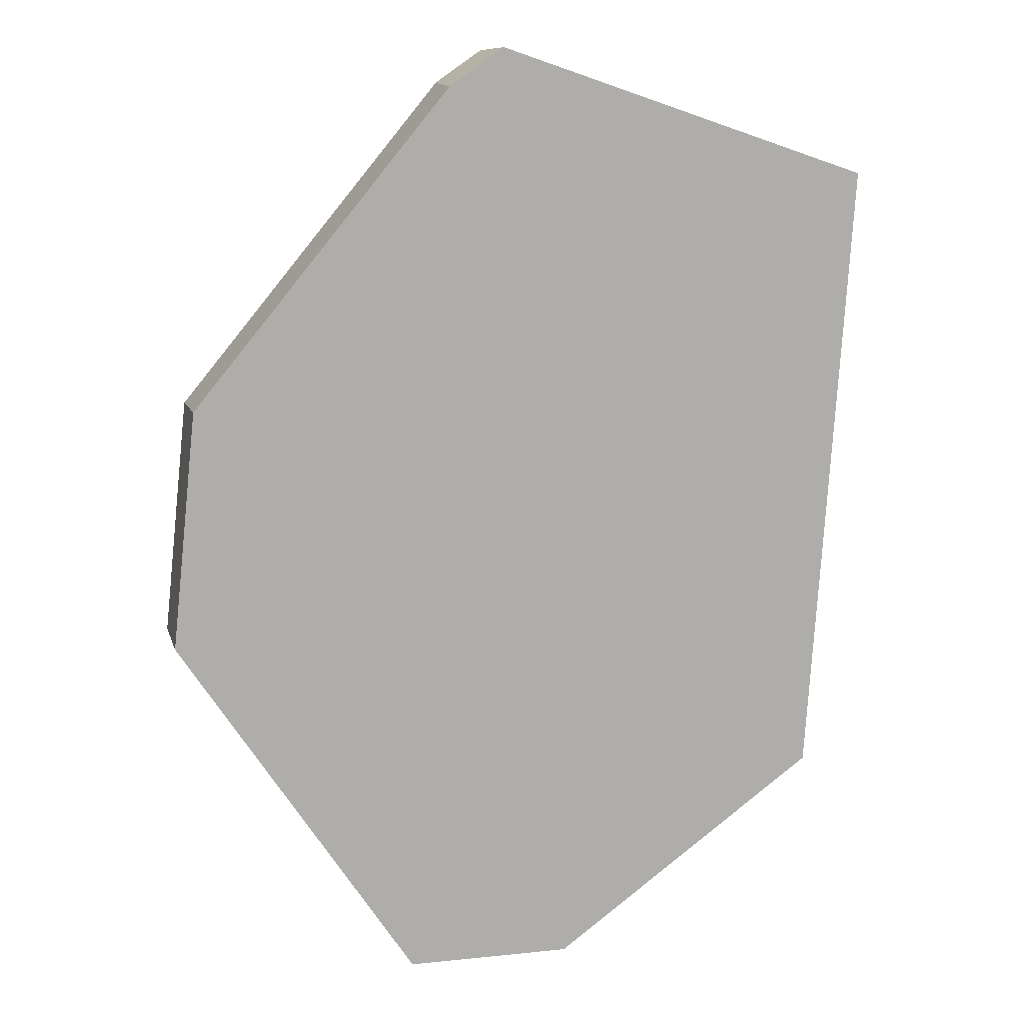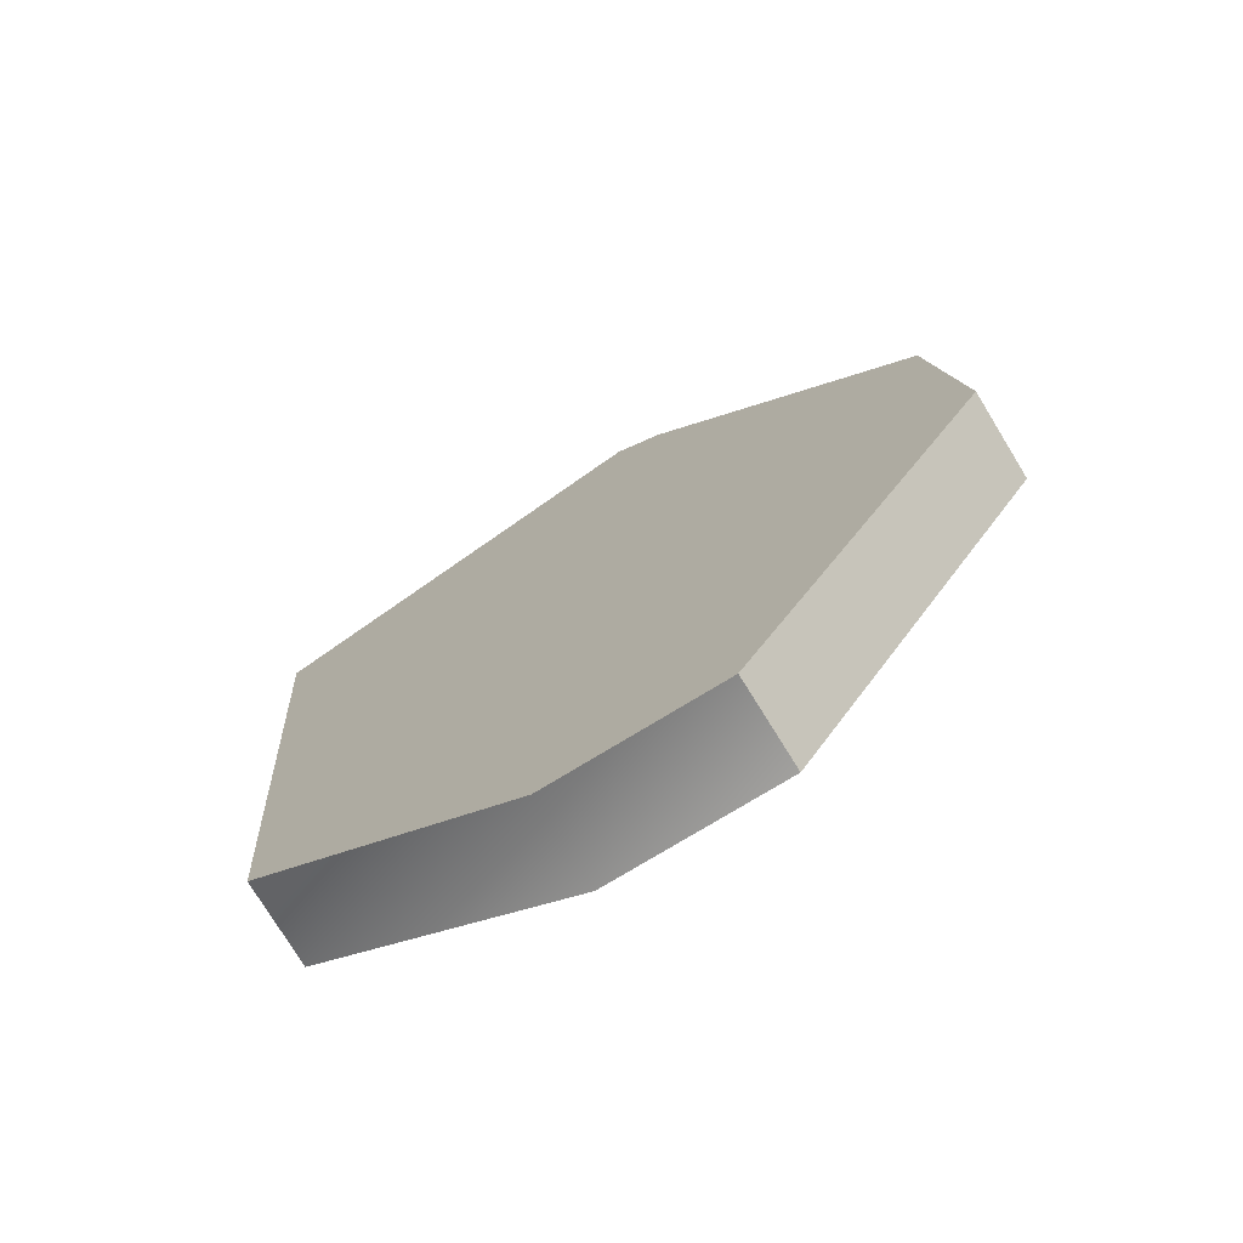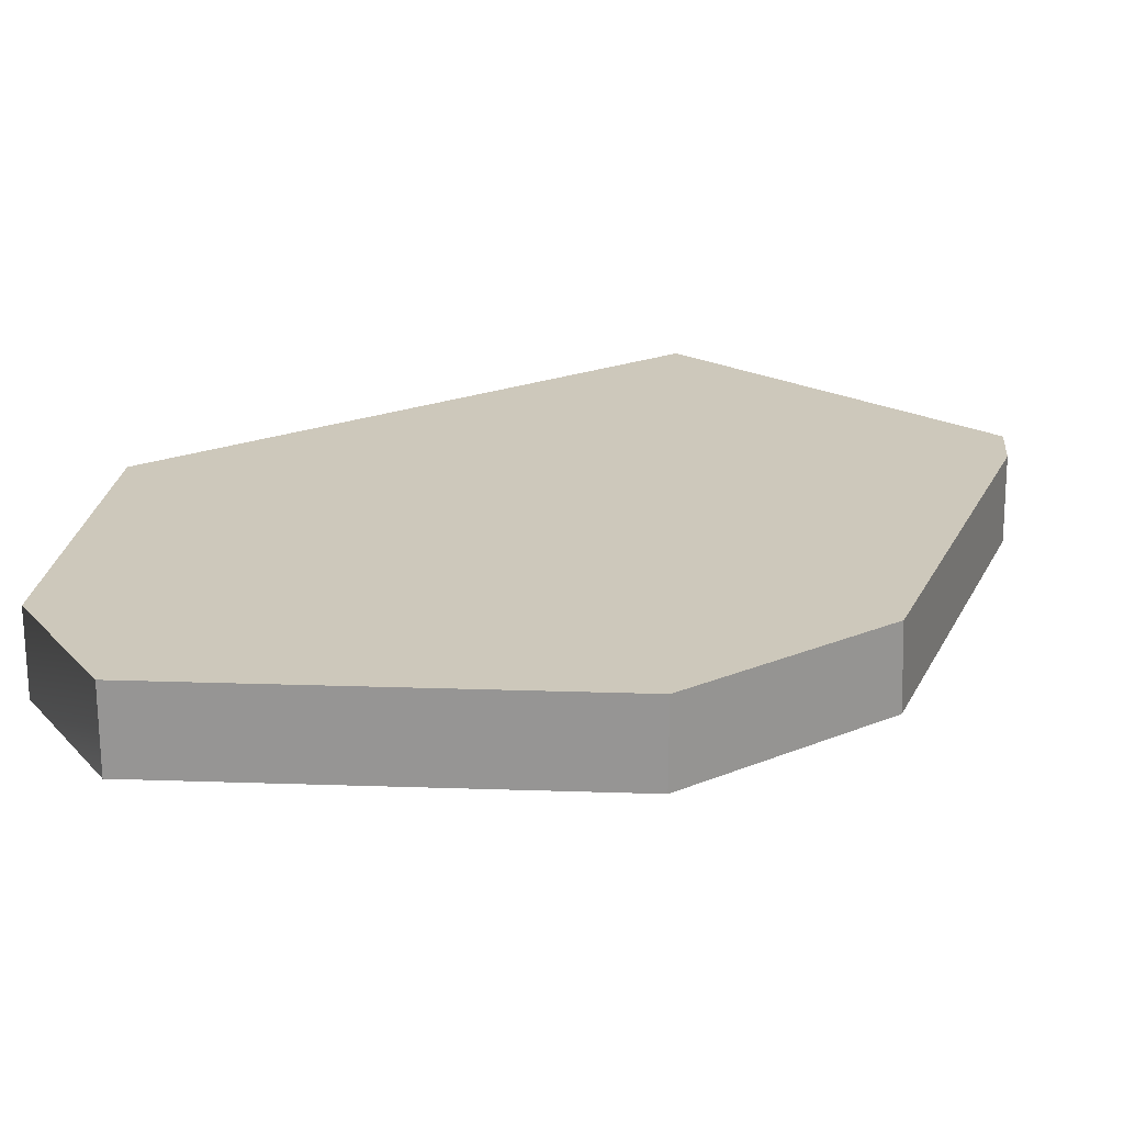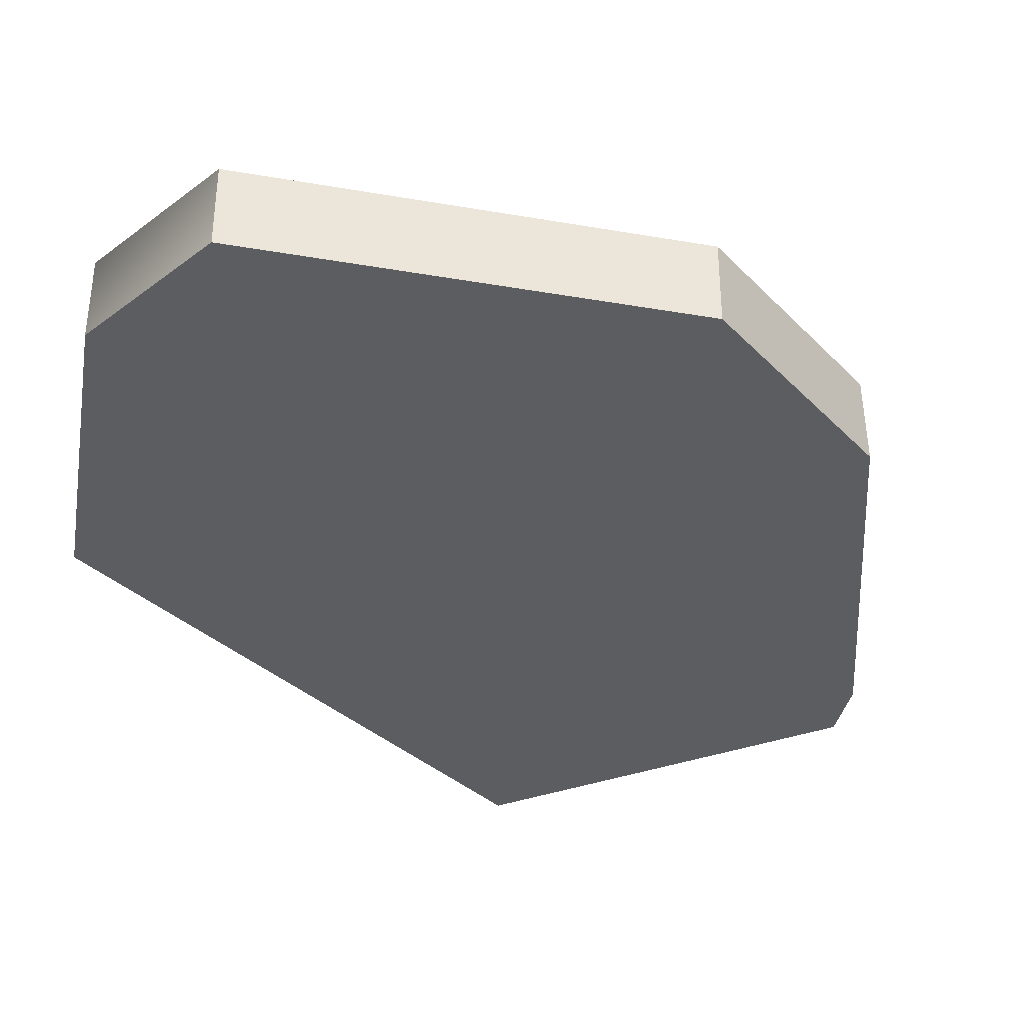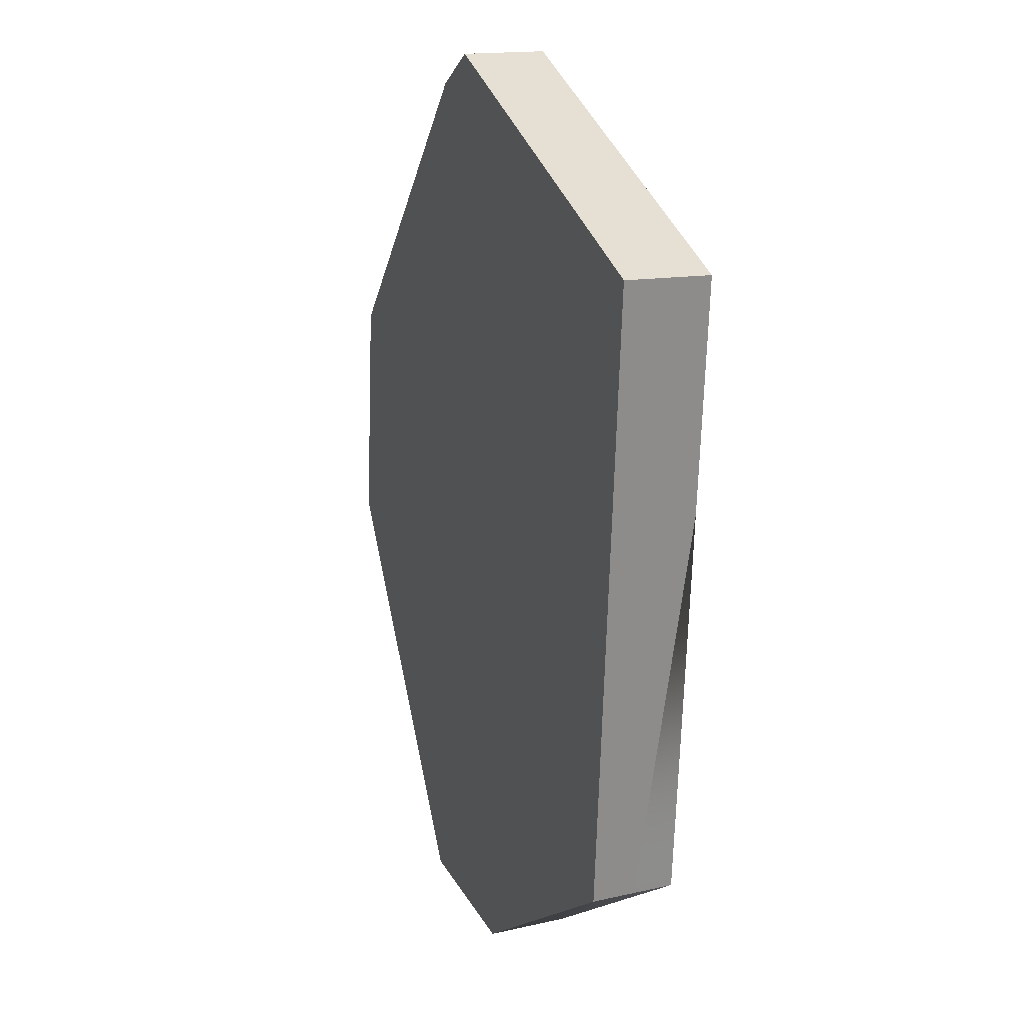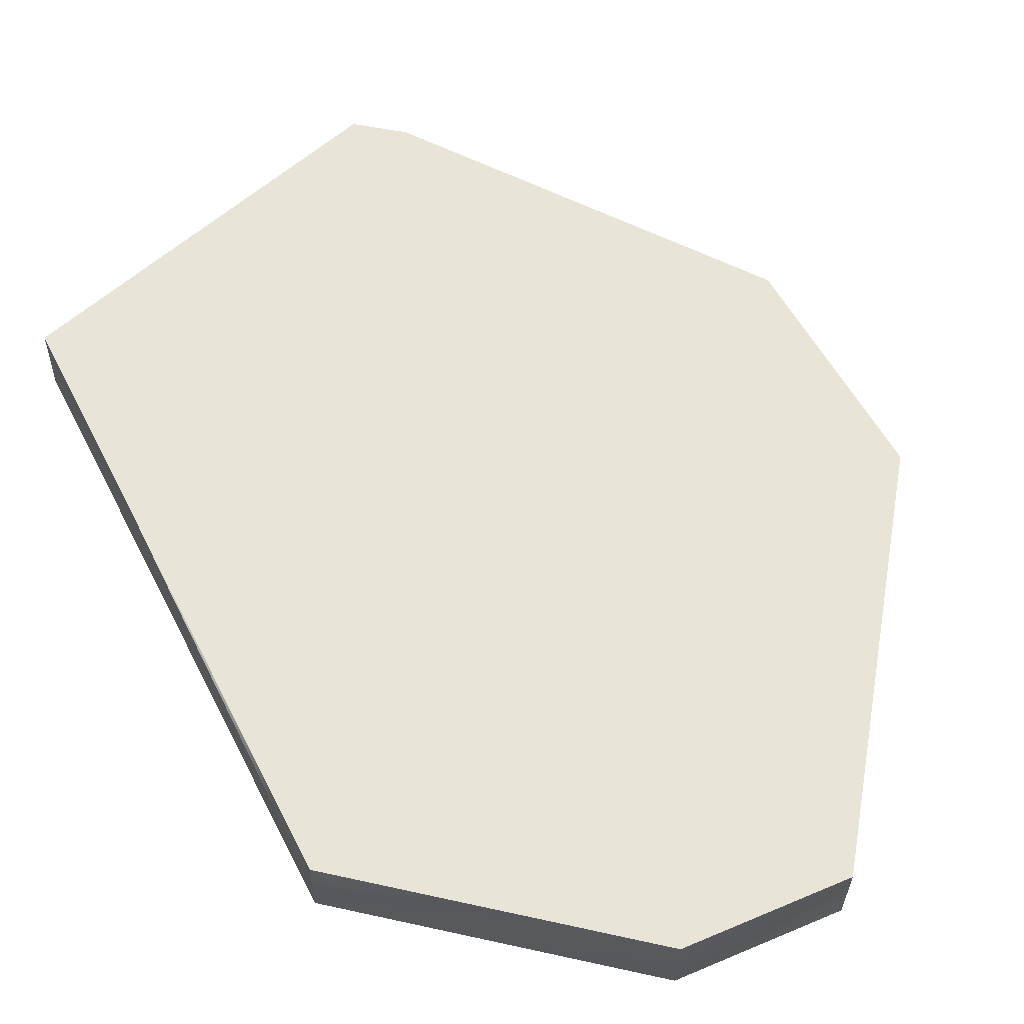
<metadata>
{"format":"obj","ext":"obj","renderer":"f3d","projection":"perspective","resolution":1024,"background":"white","views":[{"elev":12.2,"azim":166.1,"up":"+Y"},{"elev":-74.2,"azim":31.6,"up":"+Y"},{"elev":22.0,"azim":60.0,"up":"+Z"},{"elev":-36.6,"azim":44.0,"up":"+Z"},{"elev":21.7,"azim":-111.8,"up":"+Y"},{"elev":60.4,"azim":-23.3,"up":"+Z"}]}
</metadata>
<code>
g Cylinder001_v_010
v 0.1288 -0.4433 -0.02013
v 0.1288 -0.4433 0.03927
v -0.02742 -0.4433 0.03927
v -0.02742 -0.4433 -0.03917
v 0.1288 -0.4433 -0.03917
v 0.03854 0.4476 0.03927
v 0.08212 0.4176 0.03927
v 0.08605 0.4155 -0.03917
v 0.03442 0.451 -0.03917
v -0.319 0.3308 -0.03917
v -0.3044 0.1122 -0.03917
v 0.09618 0.4033 -0.03917
v -0.2793 -0.2603 -0.03917
v 0.205 0.2719 -0.03917
v -0.3031 0.1132 0.03927
v -0.2779 -0.2613 0.03927
v 0.2044 0.27 0.03927
v 0.09484 0.4023 0.03927
v 0.3531 -0.1028 0.03927
v 0.3296 0.1187 0.03927
v 0.3292 0.1219 -0.03917
v 0.353 -0.103 -0.03917
v -0.2786 -0.2608 0.001438
v -0.3174 0.3266 0.03927
v 0.08605 0.4155 -0.03917
v 0.03442 0.451 -0.03917
v -0.02742 -0.4433 -0.03917
v -0.02742 -0.4433 0.03927
v -0.3031 0.1132 0.03927
v -0.02742 -0.4433 0.03927
v 0.2044 0.27 0.03927
v -0.3031 0.1132 0.03927
v 0.1288 -0.4433 0.03927
v -0.02742 -0.4433 0.03927
v 0.2044 0.27 0.03927
v 0.2044 0.27 0.03927
v 0.3296 0.1187 0.03927
v 0.09484 0.4023 0.03927
v 0.08212 0.4176 0.03927
v 0.205 0.2719 -0.03917
v 0.09618 0.4033 -0.03917
v 0.08605 0.4155 -0.03917
v 0.3292 0.1219 -0.03917
v 0.1288 -0.4433 -0.03917
v 0.353 -0.103 -0.03917
v 0.3296 0.1187 0.03927
v 0.3292 0.1219 -0.03917
v 0.3531 -0.1028 0.03927
v 0.1288 -0.4433 -0.02013
v 0.353 -0.103 -0.03917
v 0.1288 -0.4433 -0.03917
v 0.3531 -0.1028 0.03927
v 0.1288 -0.4433 0.03927
v -0.2779 -0.2613 0.03927
v -0.2793 -0.2603 -0.03917
v 0.09484 0.4023 0.03927
v 0.03854 0.4476 0.03927
v 0.08212 0.4176 0.03927
v 0.09484 0.4023 0.03927
v 0.03854 0.4476 0.03927
v -0.3174 0.3266 0.03927
v -0.3174 0.3266 0.03927
v 0.03442 0.451 -0.03917
v 0.03854 0.4476 0.03927
v -0.319 0.3308 -0.03917
v -0.3031 0.1132 0.03927
v -0.319 0.3308 -0.03917
v -0.3174 0.3266 0.03927
v -0.3044 0.1122 -0.03917
v -0.2786 -0.2608 0.001438
v -0.2793 -0.2603 -0.03917
v -0.2779 -0.2613 0.03927
v -0.3031 0.1132 0.03927
g Cylinder001_v_010_0
f 2 3 1
f 4 1 3
f 5 1 4
f 7 8 6
f 9 6 8
f 26 25 10
f 10 25 11
f 11 25 12
f 13 11 27
f 11 12 27
f 27 12 14
f 16 28 15
f 30 17 29
f 32 31 18
f 19 20 33
f 33 20 34
f 34 20 35
f 37 21 36
f 36 21 38
f 38 21 39
f 21 40 39
f 40 41 39
f 39 41 42
f 14 43 27
f 27 43 44
f 43 22 44
f 47 46 45
f 48 45 46
f 51 50 49
f 50 52 49
f 52 53 49
f 3 54 23
f 55 4 23
f 3 23 4
f 58 57 56
f 60 24 59
f 18 61 32
f 64 63 62
f 65 62 63
f 68 67 66
f 71 70 69
f 69 70 67
f 67 70 66
f 73 70 72

</code>
